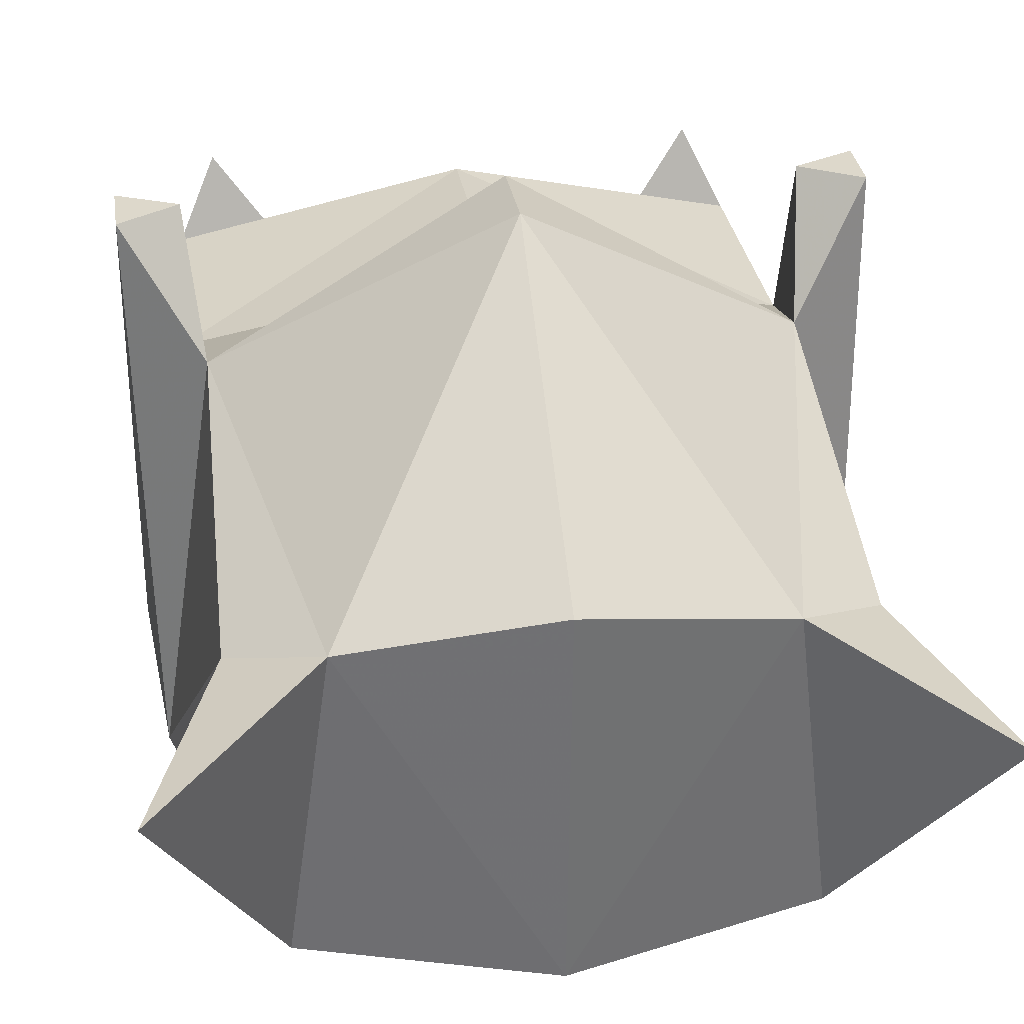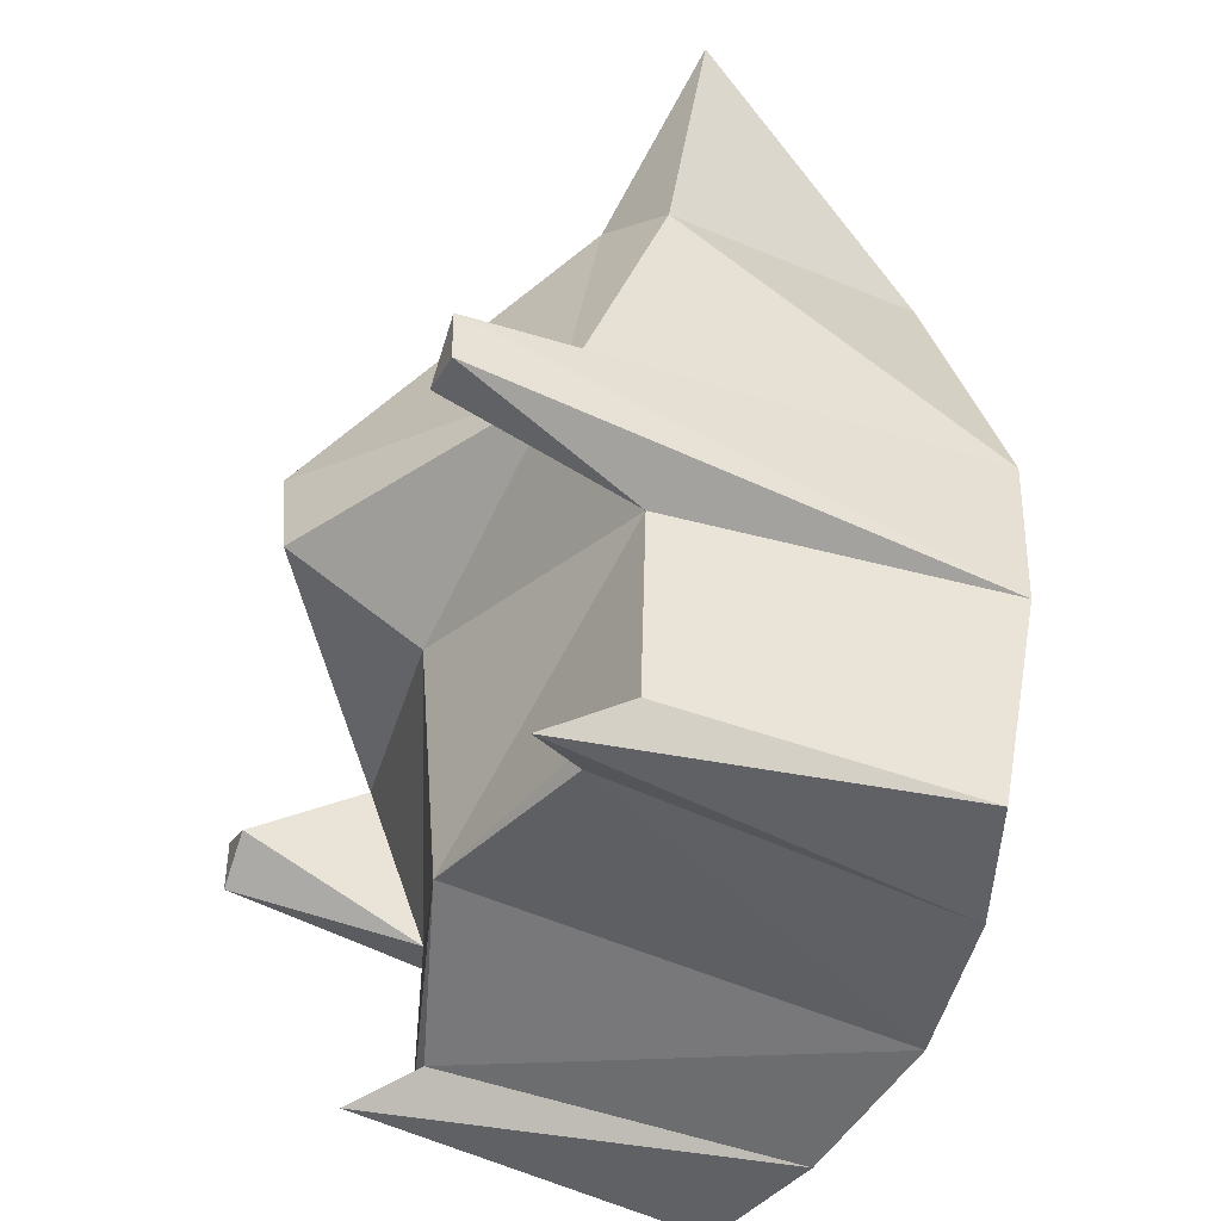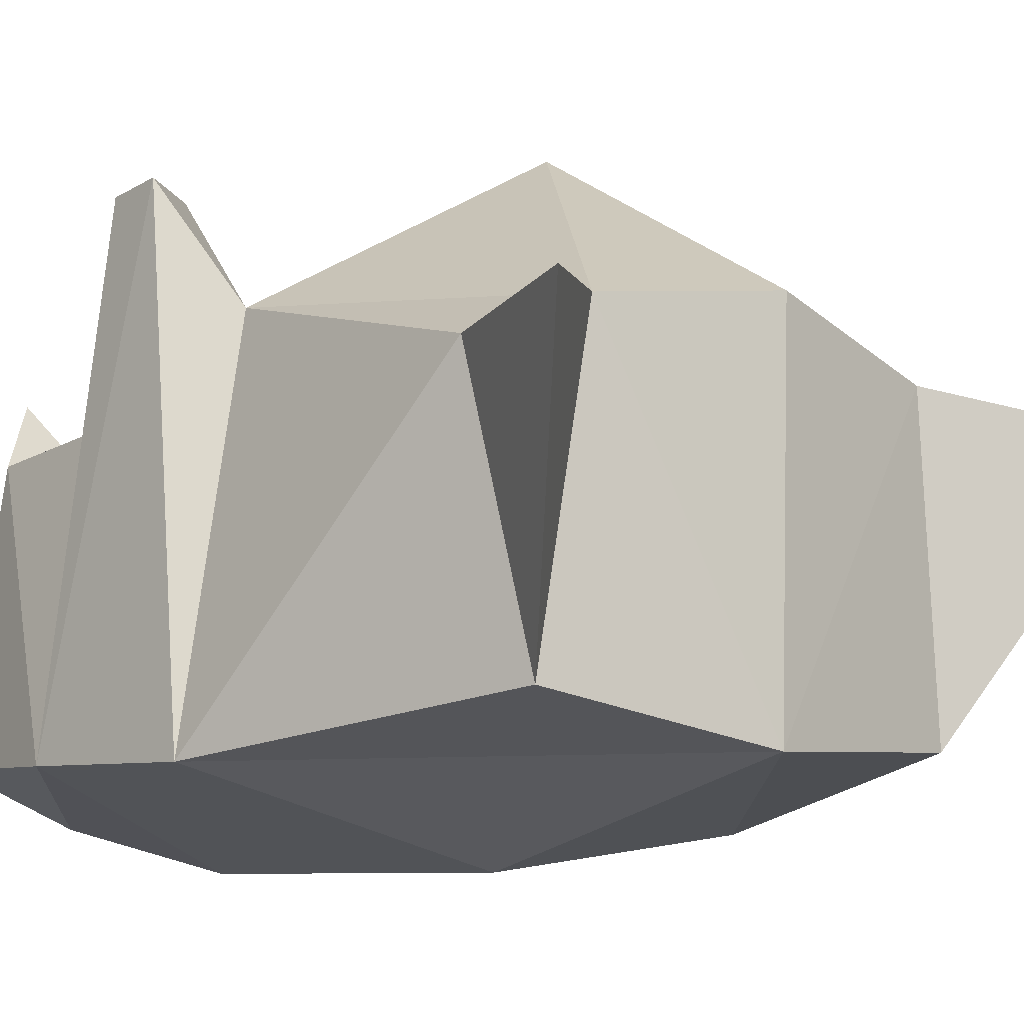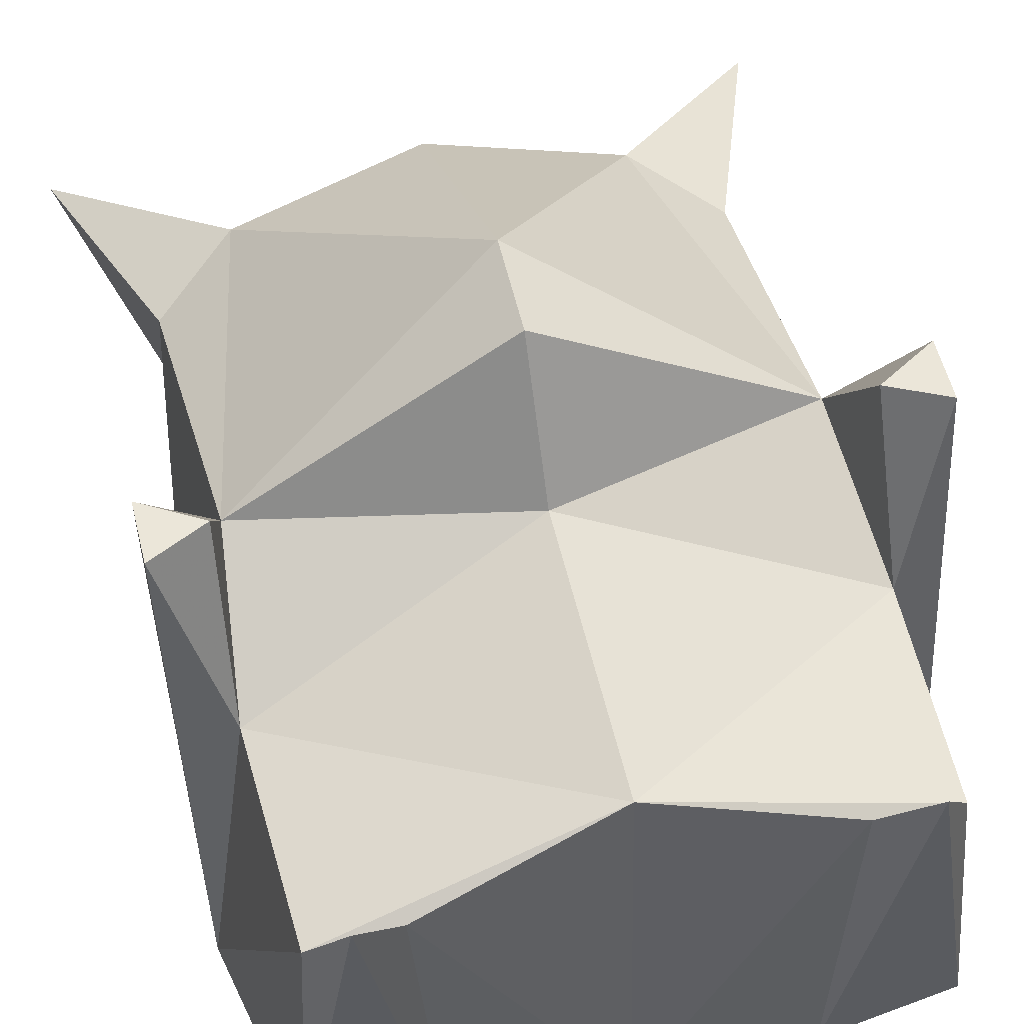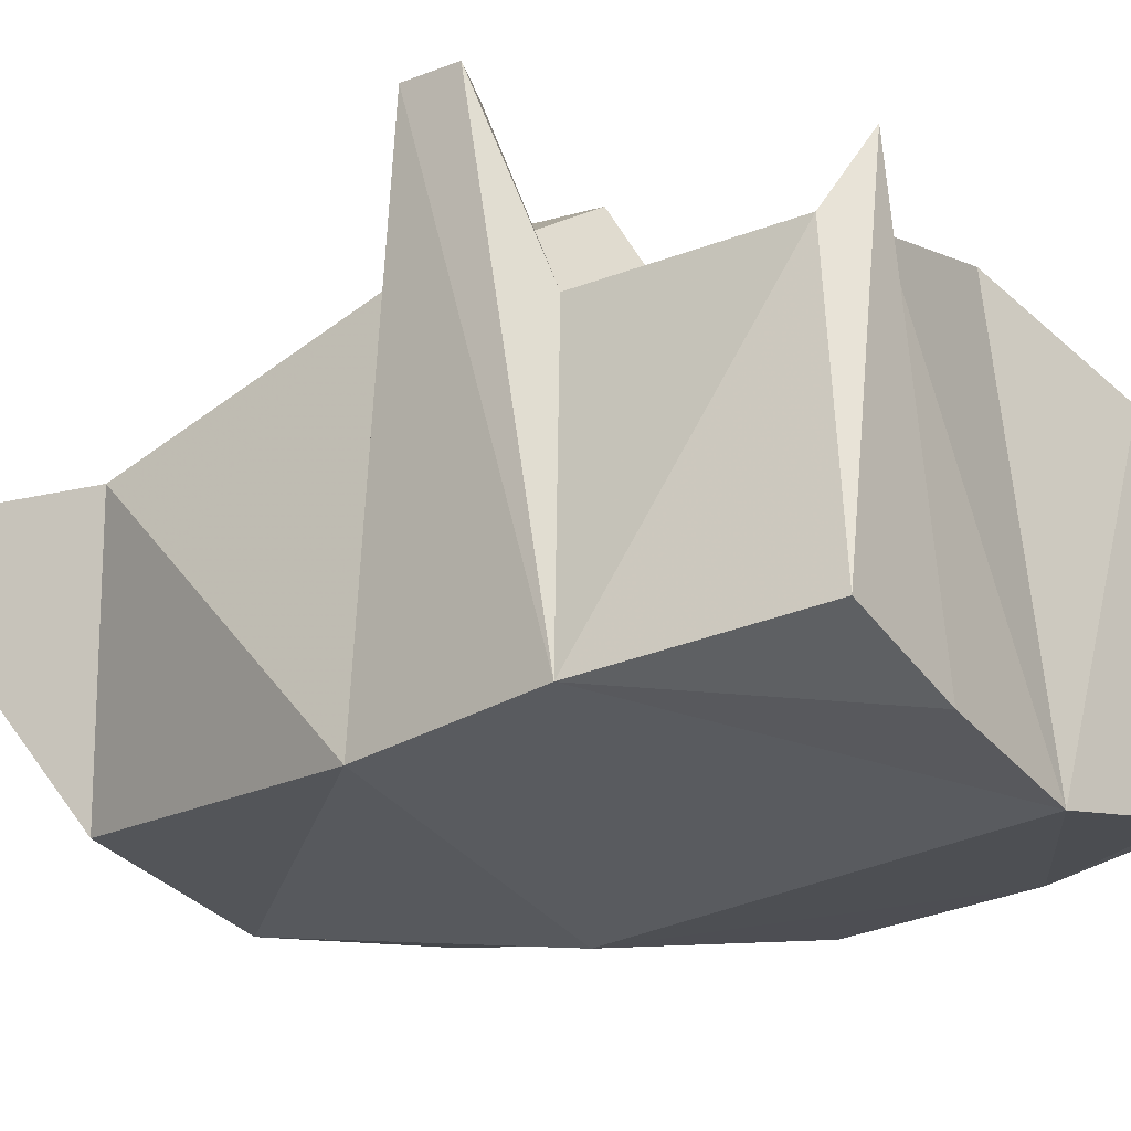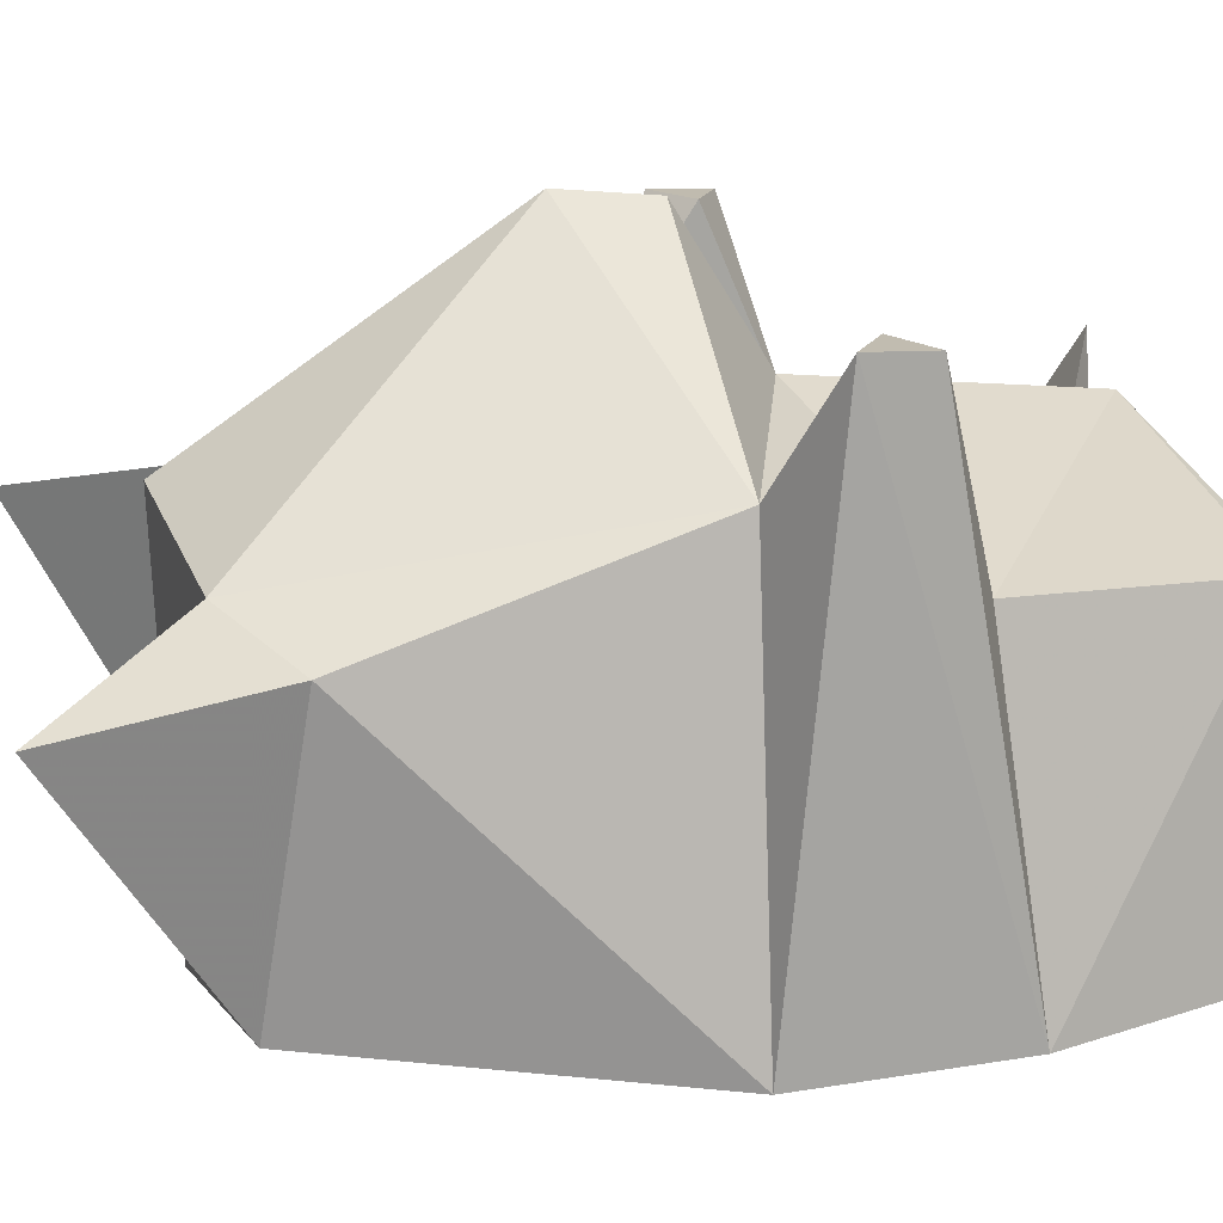
<metadata>
{"format":"obj","ext":"obj","renderer":"f3d","projection":"perspective","resolution":1024,"background":"white","views":[{"elev":32.5,"azim":172.0,"up":"+Z"},{"elev":-48.5,"azim":68.9,"up":"+Y"},{"elev":-14.7,"azim":139.3,"up":"+Z"},{"elev":55.4,"azim":-14.0,"up":"+Z"},{"elev":-20.5,"azim":-53.0,"up":"+Z"},{"elev":16.4,"azim":-101.3,"up":"+Z"}]}
</metadata>
<code>
v 0 17.56 13.36
v 0 42.84 10.22
v 0 41.95 -10.22
v 0 22.94 -13.5
v 0 26.88 21.12
v 0 3.2 12.1
v 0 0.5999 -11.38
v 10.22 41.32 8.246
v 14.1 21.66 11.75
v 15.16 13.1 8.029
v 12.37 40.09 -8.639
v 17.3 21.65 -9.962
v 10.25 1.481 9.004
v 9.059 0.03436 -9.821
v 15.86 0.03436 -7.471
v 18 11.22 -8.918
v 14.73 1.704 8.18
v 14.83 17.42 17.98
v 17.86 19.19 18.01
v 17.86 15.99 17.94
v 18.54 48.52 5.609
v 14.62 38.01 6.292
v 12.76 0.03436 12.14
v 0 22.06 20.67
v -10.22 41.32 8.246
v -15.16 13.1 8.029
v -14.1 21.66 11.75
v -12.37 40.09 -8.639
v -17.3 21.65 -9.962
v -10.25 1.481 9.004
v -9.059 0.03436 -9.821
v -18 11.22 -8.918
v -15.86 0.03436 -7.471
v -14.73 1.704 8.18
v -14.83 17.42 17.98
v -17.86 15.99 17.94
v -17.86 19.19 18.01
v -18.54 48.52 5.609
v -14.62 38.01 6.292
v -12.76 0.03436 12.14
f 8 2 5
f 1 10 9
f 3 2 8 11
f 3 11 12 4
f 1 6 10
f 13 6 7 14
f 14 7 16 15
f 16 17 15
f 17 6 13
f 18 20 19
f 12 9 19
f 16 12 19 20
f 10 16 20
f 9 10 18
f 21 8 22
f 21 11 8
f 21 22 11
f 5 9 8
f 23 13 14
f 23 17 13
f 16 7 4 12
f 5 24 9
f 22 8 9
f 22 12 11
f 17 10 6
f 23 14 15
f 23 15 17
f 9 24 1
f 19 9 18
f 16 10 17
f 25 5 2
f 1 27 26
f 3 28 25 2
f 3 4 29 28
f 1 26 6
f 30 31 7 6
f 31 33 32 7
f 32 33 34
f 34 30 6
f 35 37 36
f 29 37 27
f 32 36 37 29
f 26 35 36
f 27 35 26
f 38 39 25
f 38 25 28
f 38 28 39
f 5 25 27
f 40 31 30
f 40 30 34
f 32 29 4 7
f 5 27 24
f 39 27 25
f 39 29 27
f 34 6 26
f 40 33 31
f 40 34 33
f 27 1 24
f 37 35 27
f 32 34 26
f 26 36 32
f 10 20 18
f 39 28 29
f 22 9 12

</code>
